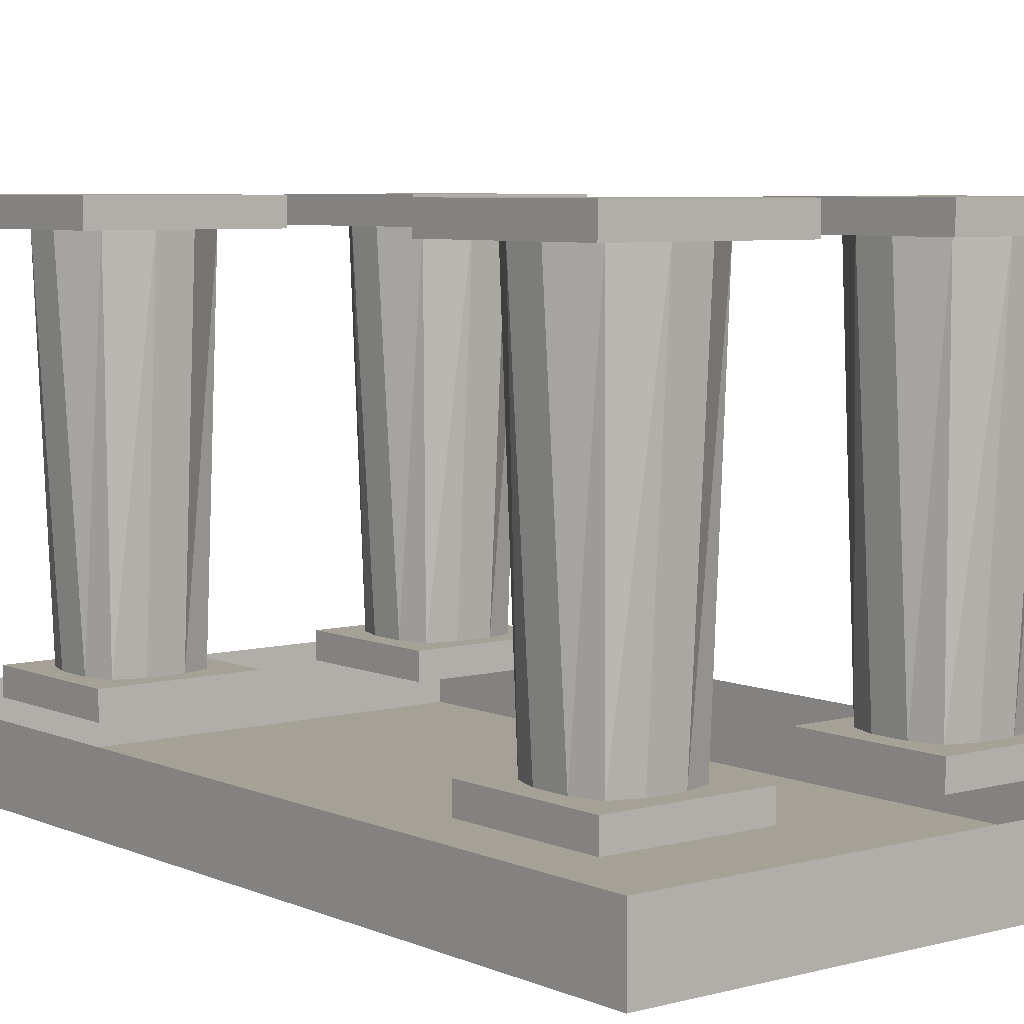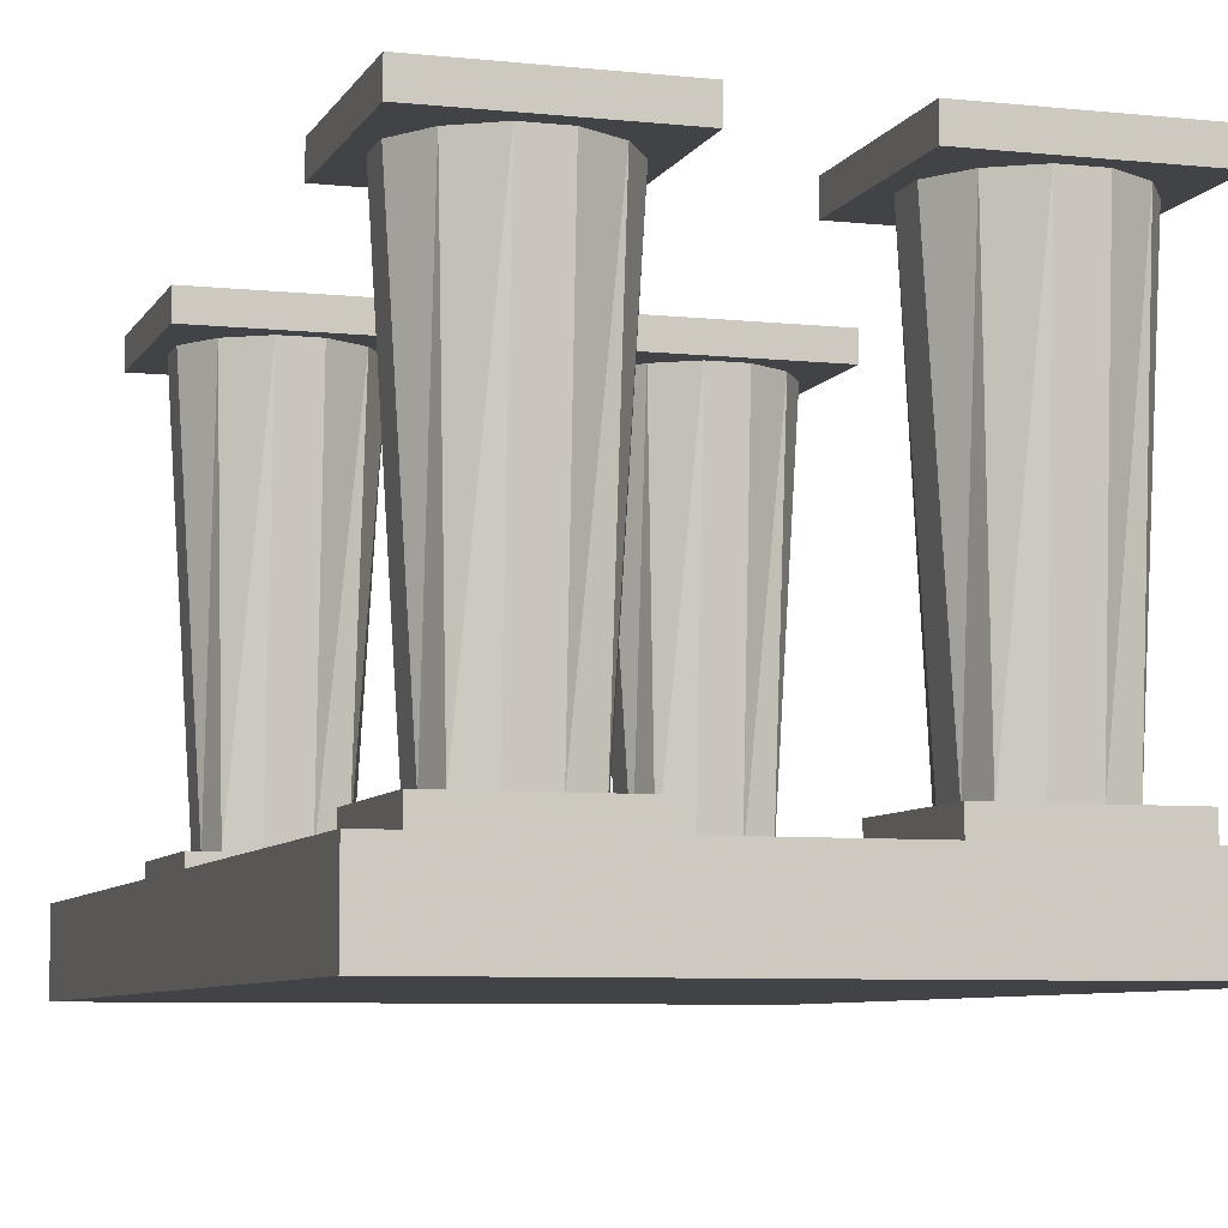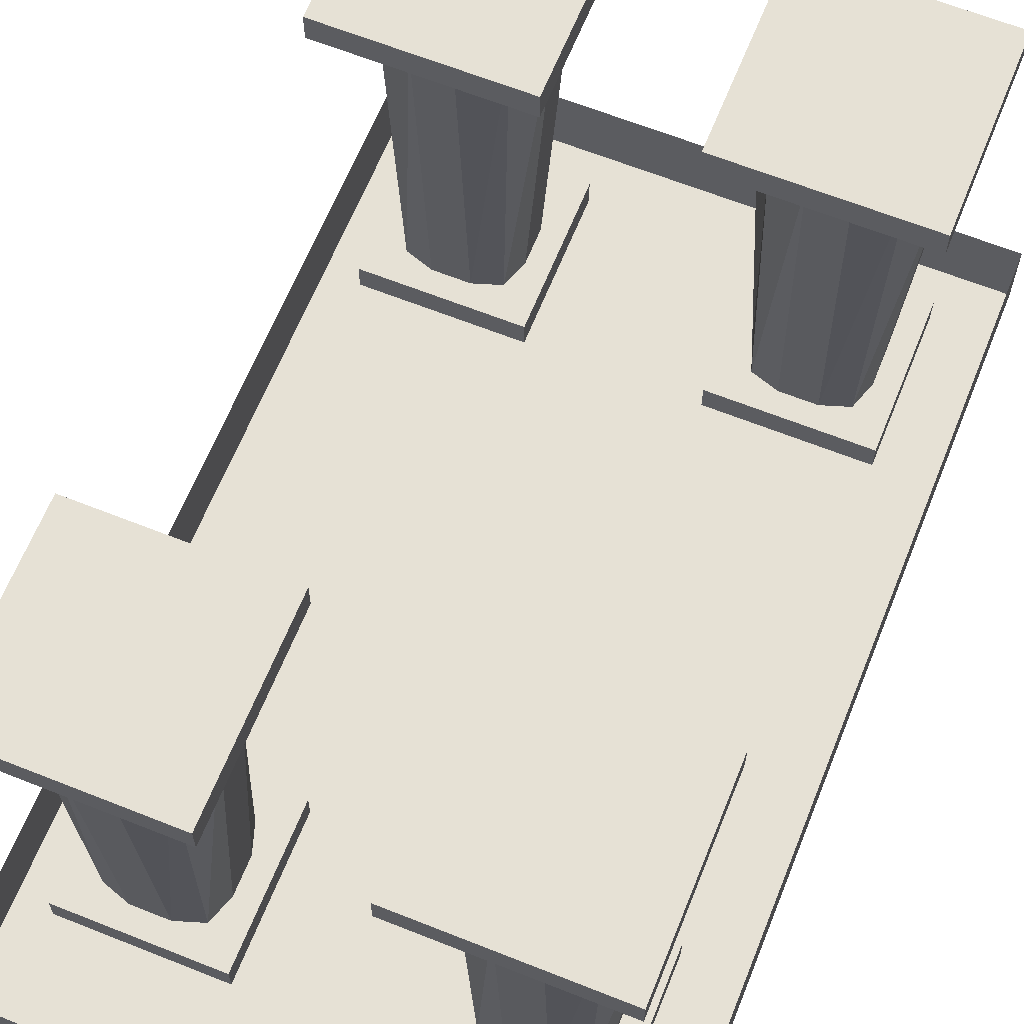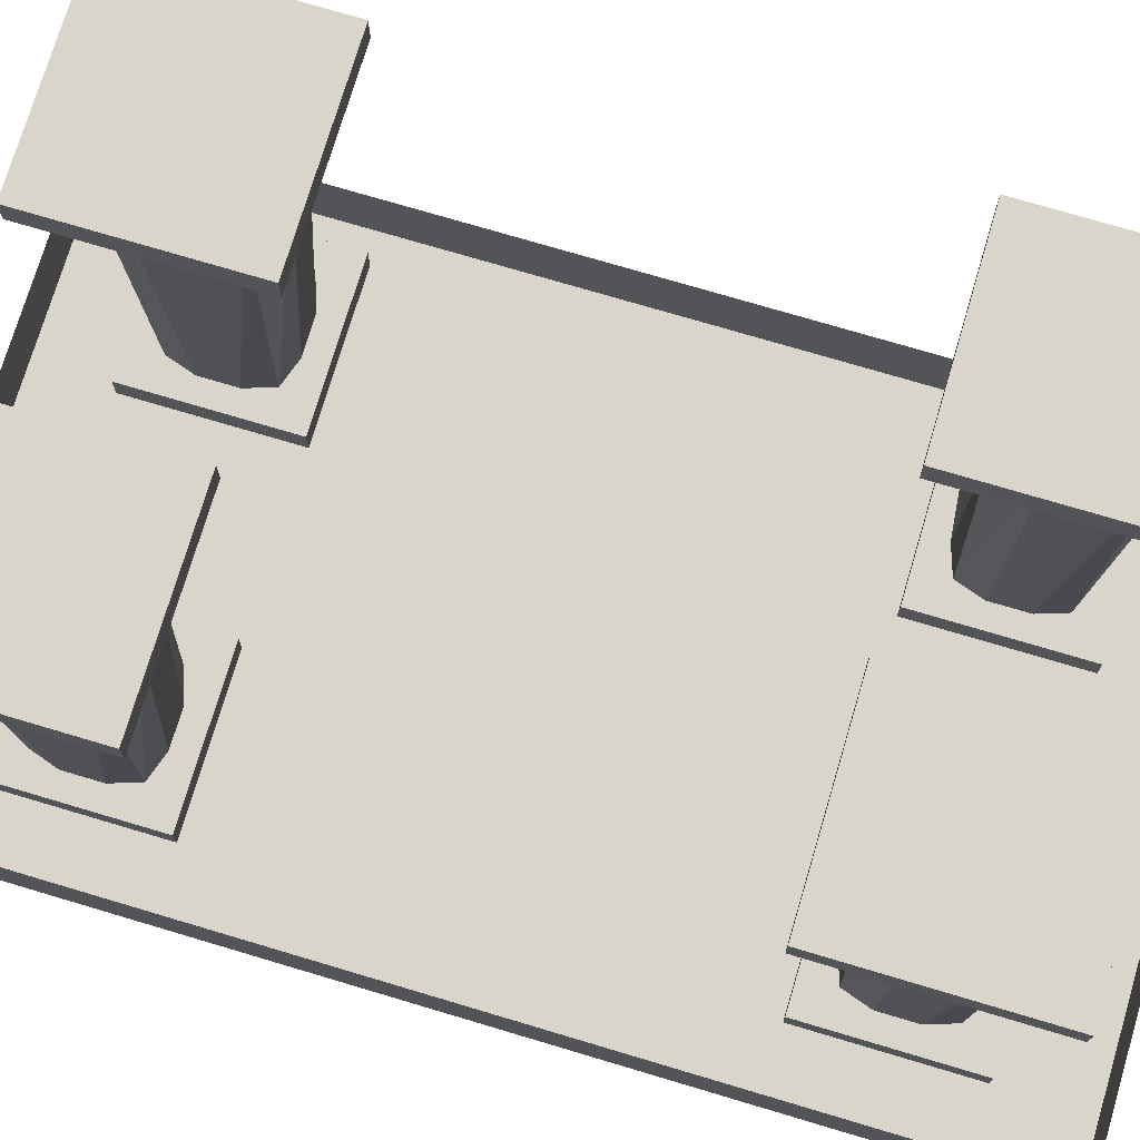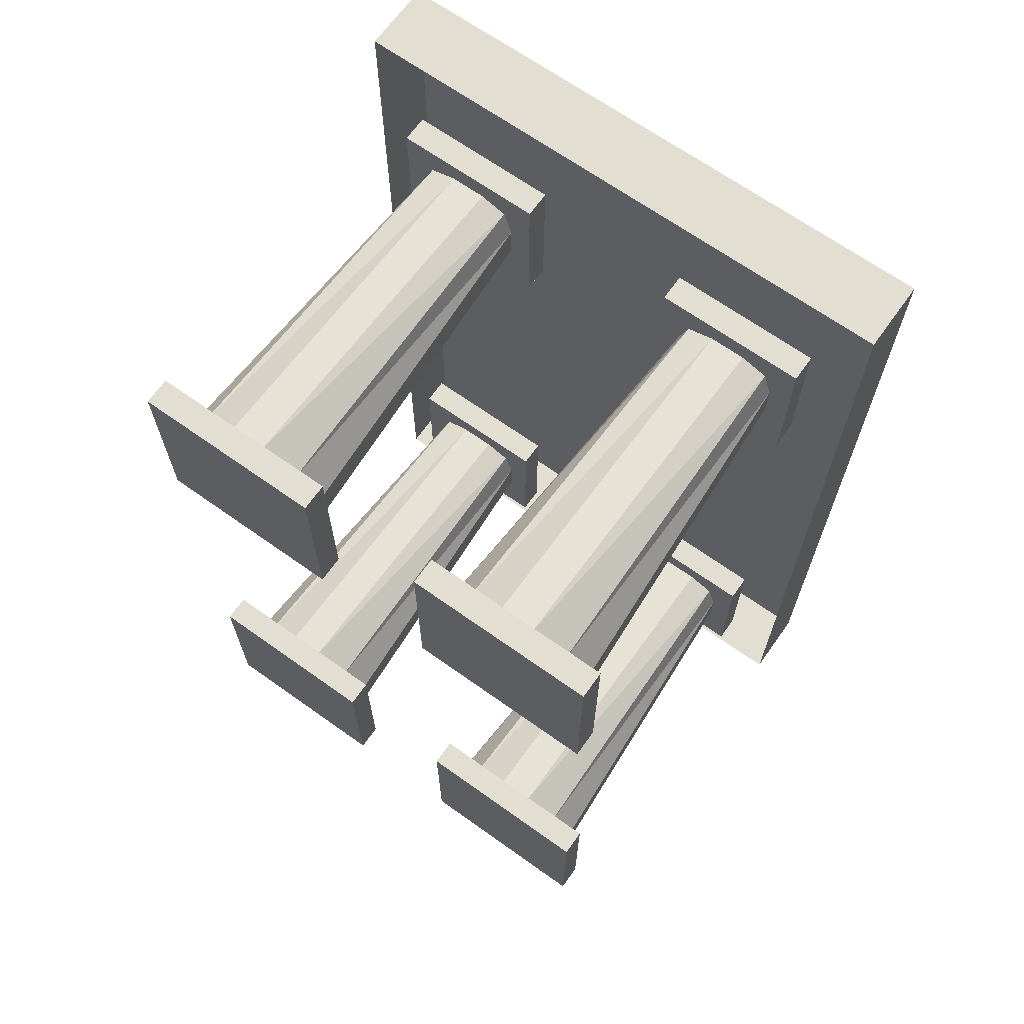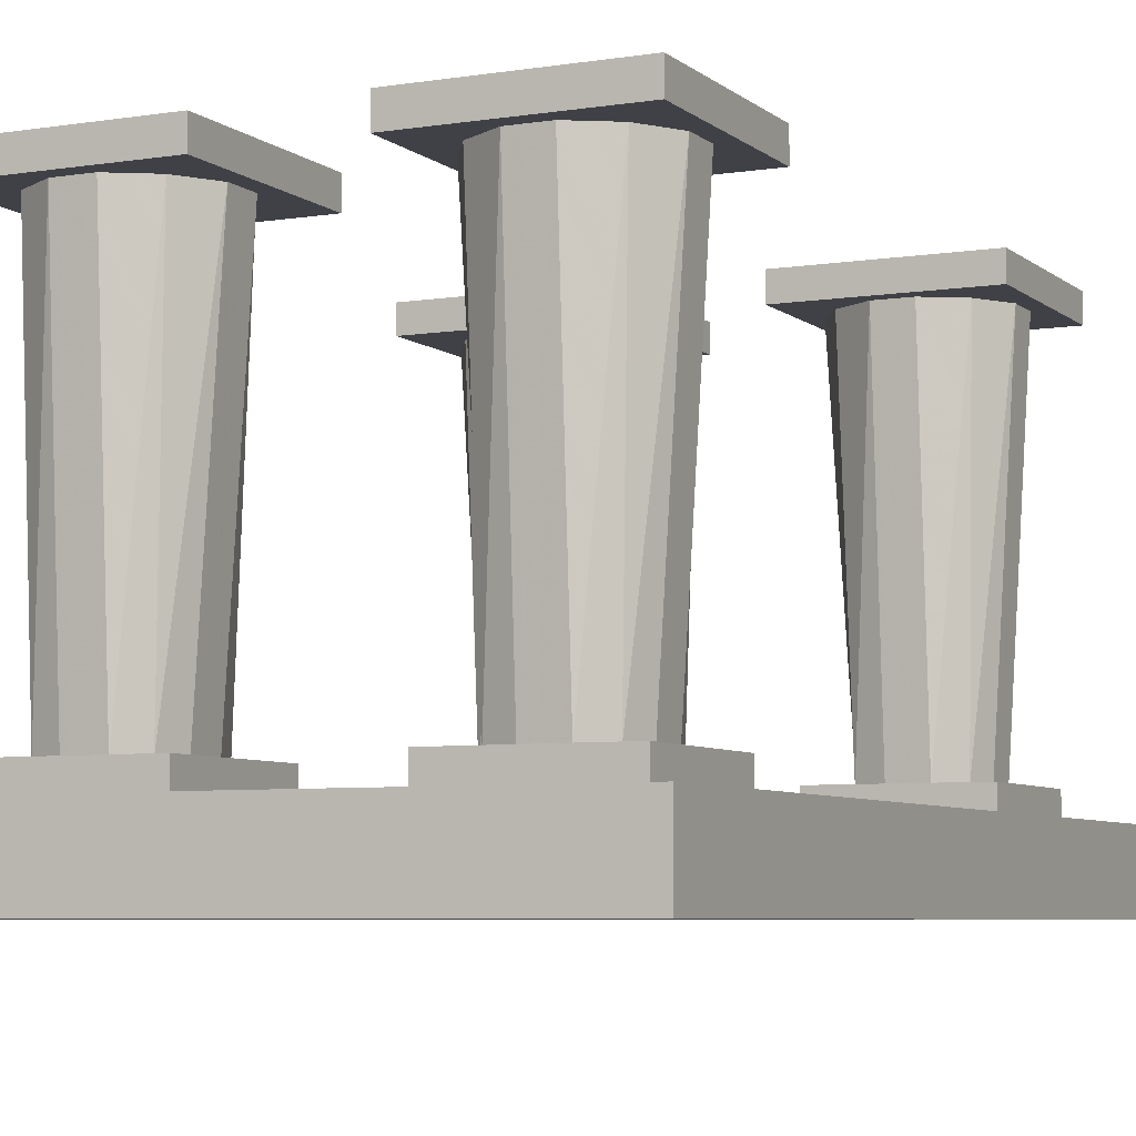
<metadata>
{"format":"obj","ext":"obj","renderer":"f3d","projection":"perspective","resolution":1024,"background":"white","views":[{"elev":6.2,"azim":-38.5,"up":"+Y"},{"elev":-6.9,"azim":-17.3,"up":"+Y"},{"elev":64.4,"azim":21.9,"up":"+Y"},{"elev":74.4,"azim":106.6,"up":"+Y"},{"elev":67.6,"azim":-144.5,"up":"+Z"},{"elev":-6.0,"azim":-154.4,"up":"+Y"}]}
</metadata>
<code>
v -0.4375 0 0.7188
v -0.4375 0 0.3906
v -0.4375 -0.04688 0.3906
v -0.4375 -0.04688 0.7188
v -0.1094 0 0.7188
v -0.1094 0 0.3906
v -0.1094 -0.04688 0.3906
v -0.1094 -0.04688 0.7188
v -0.4062 -0.6719 0.6875
v -0.4062 -0.6719 0.4219
v -0.4062 -0.7188 0.4219
v -0.4062 -0.7188 0.6875
v -0.1406 -0.6719 0.6875
v -0.1406 -0.6719 0.4219
v -0.1406 -0.7188 0.4219
v -0.1406 -0.7188 0.6875
v -0.4062 -0.04688 0.5859
v -0.4062 -0.04688 0.5234
v -0.3672 -0.6719 0.5234
v -0.3672 -0.6719 0.5859
v -0.3672 -0.04688 0.6484
v -0.3516 -0.6719 0.6328
v -0.3047 -0.04688 0.6875
v -0.3047 -0.6719 0.6484
v -0.2422 -0.04688 0.6875
v -0.2422 -0.6719 0.6484
v -0.1797 -0.04688 0.6484
v -0.1953 -0.6719 0.6328
v -0.1406 -0.04688 0.5859
v -0.1797 -0.6719 0.5859
v -0.1406 -0.04688 0.5234
v -0.1797 -0.6719 0.5234
v -0.1797 -0.04688 0.4609
v -0.1953 -0.6719 0.4766
v -0.2422 -0.04688 0.4219
v -0.2422 -0.6719 0.4609
v -0.3047 -0.04688 0.4219
v -0.3047 -0.6719 0.4609
v -0.3672 -0.04688 0.4609
v -0.3516 -0.6719 0.4766
v 0.1094 0 0.7188
v 0.1094 0 0.3906
v 0.1094 -0.04688 0.3906
v 0.1094 -0.04688 0.7188
v 0.4375 0 0.7188
v 0.4375 0 0.3906
v 0.4375 -0.04688 0.3906
v 0.4375 -0.04688 0.7188
v 0.1406 -0.6719 0.6875
v 0.1406 -0.6719 0.4219
v 0.1406 -0.7188 0.4219
v 0.1406 -0.7188 0.6875
v 0.4062 -0.6719 0.6875
v 0.4062 -0.6719 0.4219
v 0.4062 -0.7188 0.4219
v 0.4062 -0.7188 0.6875
v 0.1406 -0.04688 0.5859
v 0.1406 -0.04688 0.5234
v 0.1797 -0.6719 0.5234
v 0.1797 -0.6719 0.5859
v 0.1797 -0.04688 0.6484
v 0.1953 -0.6719 0.6328
v 0.2422 -0.04688 0.6875
v 0.2422 -0.6719 0.6484
v 0.3047 -0.04688 0.6875
v 0.3047 -0.6719 0.6484
v 0.3672 -0.04688 0.6484
v 0.3516 -0.6719 0.6328
v 0.4062 -0.04688 0.5859
v 0.3672 -0.6719 0.5859
v 0.4062 -0.04688 0.5234
v 0.3672 -0.6719 0.5234
v 0.3672 -0.04688 0.4609
v 0.3516 -0.6719 0.4766
v 0.3047 -0.04688 0.4219
v 0.3047 -0.6719 0.4609
v 0.2422 -0.04688 0.4219
v 0.2422 -0.6719 0.4609
v 0.1797 -0.04688 0.4609
v 0.1953 -0.6719 0.4766
v -0.5 -0.8438 0.8438
v -0.5 -0.7188 0.8438
v -0.5 -0.7188 -0.7969
v -0.5 -0.8438 -0.7969
v 0.5 -0.8438 0.8438
v 0.5 -0.7188 0.8438
v 0.5 -0.8438 -0.7969
v 0.5 -0.7188 -0.7969
v 0.1094 0 -0.3438
v 0.1094 0 -0.6719
v 0.1094 -0.04688 -0.6719
v 0.1094 -0.04688 -0.3438
v 0.4375 0 -0.3438
v 0.4375 0 -0.6719
v 0.4375 -0.04688 -0.6719
v 0.4375 -0.04688 -0.3438
v 0.1406 -0.6719 -0.375
v 0.1406 -0.6719 -0.6406
v 0.1406 -0.7188 -0.6406
v 0.1406 -0.7188 -0.375
v 0.4062 -0.6719 -0.375
v 0.4062 -0.6719 -0.6406
v 0.4062 -0.7188 -0.6406
v 0.4062 -0.7188 -0.375
v 0.1406 -0.04688 -0.4766
v 0.1406 -0.04688 -0.5391
v 0.1797 -0.6719 -0.5391
v 0.1797 -0.6719 -0.4766
v 0.1797 -0.04688 -0.4141
v 0.1953 -0.6719 -0.4297
v 0.2422 -0.04688 -0.375
v 0.2422 -0.6719 -0.4141
v 0.3047 -0.04688 -0.375
v 0.3047 -0.6719 -0.4141
v 0.3672 -0.04688 -0.4141
v 0.3516 -0.6719 -0.4297
v 0.4062 -0.04688 -0.4766
v 0.3672 -0.6719 -0.4766
v 0.4062 -0.04688 -0.5391
v 0.3672 -0.6719 -0.5391
v 0.3672 -0.04688 -0.6016
v 0.3516 -0.6719 -0.5859
v 0.3047 -0.04688 -0.6406
v 0.3047 -0.6719 -0.6016
v 0.2422 -0.04688 -0.6406
v 0.2422 -0.6719 -0.6016
v 0.1797 -0.04688 -0.6016
v 0.1953 -0.6719 -0.5859
v -0.4375 0 -0.3438
v -0.4375 0 -0.6719
v -0.4375 -0.04688 -0.6719
v -0.4375 -0.04688 -0.3438
v -0.1094 0 -0.3438
v -0.1094 0 -0.6719
v -0.1094 -0.04688 -0.6719
v -0.1094 -0.04688 -0.3438
v -0.4062 -0.6719 -0.375
v -0.4062 -0.6719 -0.6406
v -0.4062 -0.7188 -0.6406
v -0.4062 -0.7188 -0.375
v -0.1406 -0.6719 -0.375
v -0.1406 -0.6719 -0.6406
v -0.1406 -0.7188 -0.6406
v -0.1406 -0.7188 -0.375
v -0.4062 -0.04688 -0.4766
v -0.4062 -0.04688 -0.5391
v -0.3672 -0.6719 -0.5391
v -0.3672 -0.6719 -0.4766
v -0.3672 -0.04688 -0.4141
v -0.3516 -0.6719 -0.4297
v -0.3047 -0.04688 -0.375
v -0.3047 -0.6719 -0.4141
v -0.2422 -0.04688 -0.375
v -0.2422 -0.6719 -0.4141
v -0.1797 -0.04688 -0.4141
v -0.1953 -0.6719 -0.4297
v -0.1406 -0.04688 -0.4766
v -0.1797 -0.6719 -0.4766
v -0.1406 -0.04688 -0.5391
v -0.1797 -0.6719 -0.5391
v -0.1797 -0.04688 -0.6016
v -0.1953 -0.6719 -0.5859
v -0.2422 -0.04688 -0.6406
v -0.2422 -0.6719 -0.6016
v -0.3047 -0.04688 -0.6406
v -0.3047 -0.6719 -0.6016
v -0.3672 -0.04688 -0.6016
v -0.3516 -0.6719 -0.5859
f 1 2 3
f 1 3 4
f 1 4 5
f 1 5 2
f 2 5 6
f 2 6 7
f 2 7 3
f 3 7 4
f 4 7 8
f 4 8 5
f 5 8 6
f 6 8 7
f 9 10 11
f 9 11 12
f 9 12 13
f 9 13 10
f 10 13 14
f 10 14 15
f 10 15 11
f 11 15 12
f 12 15 16
f 12 16 13
f 13 16 14
f 14 16 15
f 41 42 43
f 41 43 44
f 41 44 45
f 41 45 42
f 42 45 46
f 42 46 47
f 42 47 43
f 43 47 44
f 44 47 48
f 44 48 45
f 45 48 46
f 46 48 47
f 49 50 51
f 49 51 52
f 49 52 53
f 49 53 50
f 50 53 54
f 50 54 55
f 50 55 51
f 51 55 52
f 52 55 56
f 52 56 53
f 53 56 54
f 54 56 55
f 81 82 83
f 81 83 84
f 81 84 85
f 81 85 82
f 82 85 86
f 86 85 87
f 86 87 88
f 88 87 84
f 88 84 83
f 85 84 87
f 89 90 91
f 89 91 92
f 89 92 93
f 89 93 90
f 90 93 94
f 90 94 95
f 90 95 91
f 91 95 92
f 92 95 96
f 92 96 93
f 93 96 94
f 94 96 95
f 97 98 99
f 97 99 100
f 97 100 101
f 97 101 98
f 98 101 102
f 98 102 103
f 98 103 99
f 99 103 100
f 100 103 104
f 100 104 101
f 101 104 102
f 102 104 103
f 129 130 131
f 129 131 132
f 129 132 133
f 129 133 130
f 130 133 134
f 130 134 135
f 130 135 131
f 131 135 132
f 132 135 136
f 132 136 133
f 133 136 134
f 134 136 135
f 137 138 139
f 137 139 140
f 137 140 141
f 137 141 138
f 138 141 142
f 138 142 143
f 138 143 139
f 139 143 140
f 140 143 144
f 140 144 141
f 141 144 142
f 142 144 143
f 17 18 19
f 17 19 20
f 17 20 21
f 21 20 22
f 21 22 23
f 23 22 24
f 23 24 25
f 25 24 26
f 25 26 27
f 27 26 28
f 27 28 29
f 29 28 30
f 29 30 31
f 31 30 32
f 31 32 33
f 33 32 34
f 33 34 35
f 35 34 36
f 35 36 37
f 37 36 38
f 37 38 39
f 39 38 40
f 39 40 18
f 18 40 19
f 57 58 59
f 57 59 60
f 57 60 61
f 61 60 62
f 61 62 63
f 63 62 64
f 63 64 65
f 65 64 66
f 65 66 67
f 67 66 68
f 67 68 69
f 69 68 70
f 69 70 71
f 71 70 72
f 71 72 73
f 73 72 74
f 73 74 75
f 75 74 76
f 75 76 77
f 77 76 78
f 77 78 79
f 79 78 80
f 79 80 58
f 58 80 59
f 105 106 107
f 105 107 108
f 105 108 109
f 109 108 110
f 109 110 111
f 111 110 112
f 111 112 113
f 113 112 114
f 113 114 115
f 115 114 116
f 115 116 117
f 117 116 118
f 117 118 119
f 119 118 120
f 119 120 121
f 121 120 122
f 121 122 123
f 123 122 124
f 123 124 125
f 125 124 126
f 125 126 127
f 127 126 128
f 127 128 106
f 106 128 107
f 145 146 147
f 145 147 148
f 145 148 149
f 149 148 150
f 149 150 151
f 151 150 152
f 151 152 153
f 153 152 154
f 153 154 155
f 155 154 156
f 155 156 157
f 157 156 158
f 157 158 159
f 159 158 160
f 159 160 161
f 161 160 162
f 161 162 163
f 163 162 164
f 163 164 165
f 165 164 166
f 165 166 167
f 167 166 168
f 167 168 146
f 146 168 147

</code>
